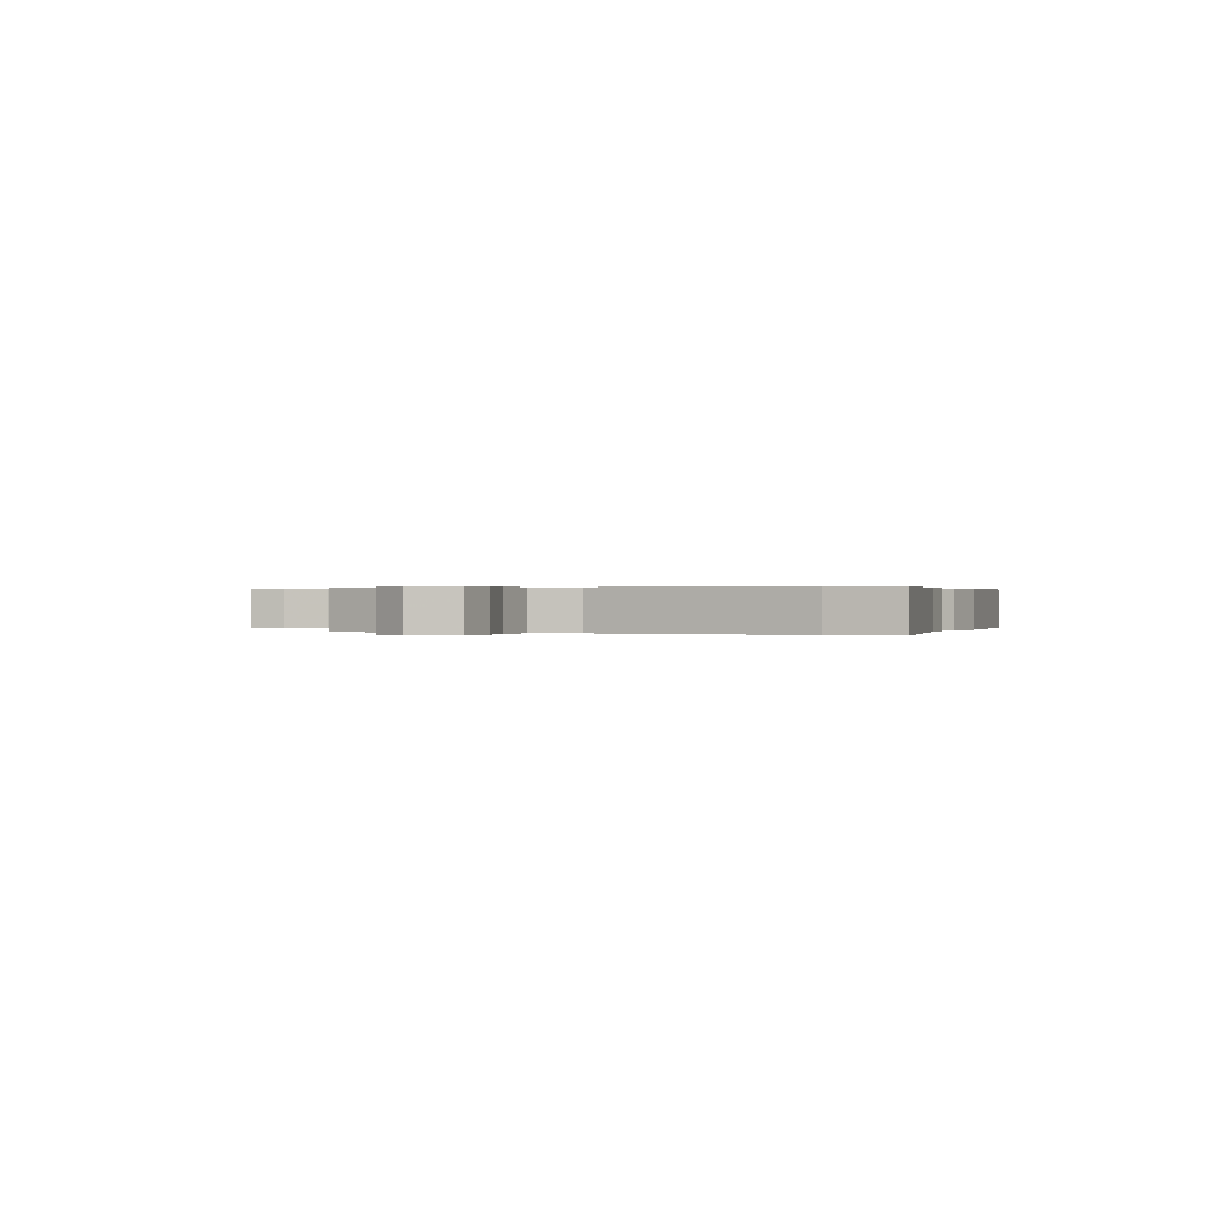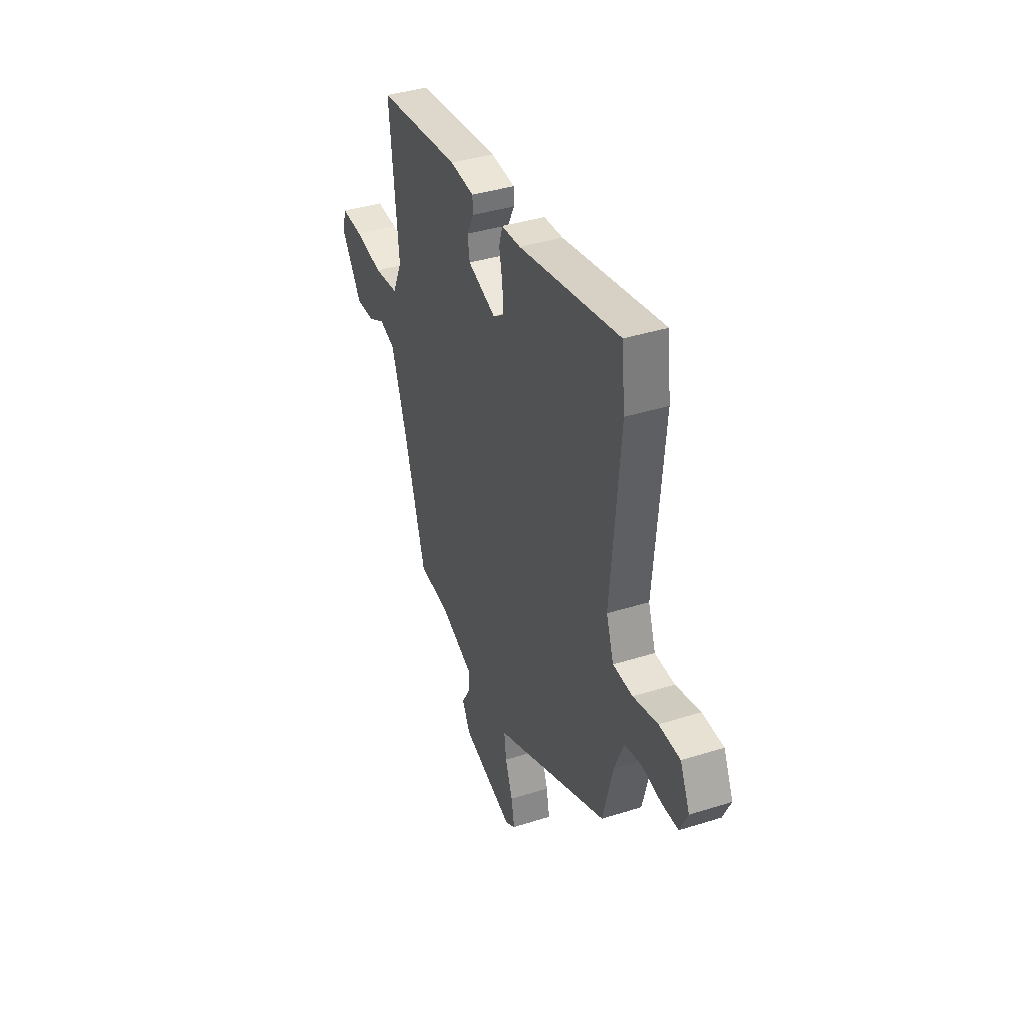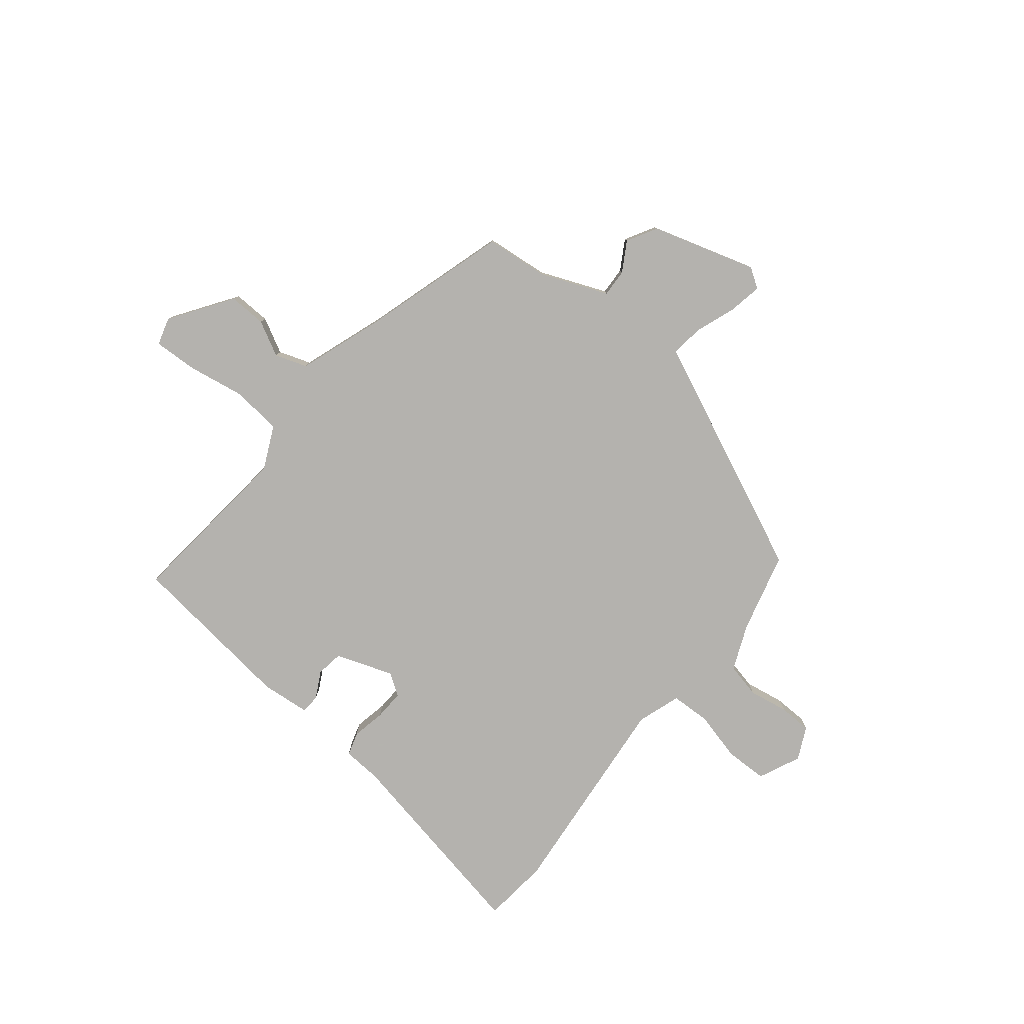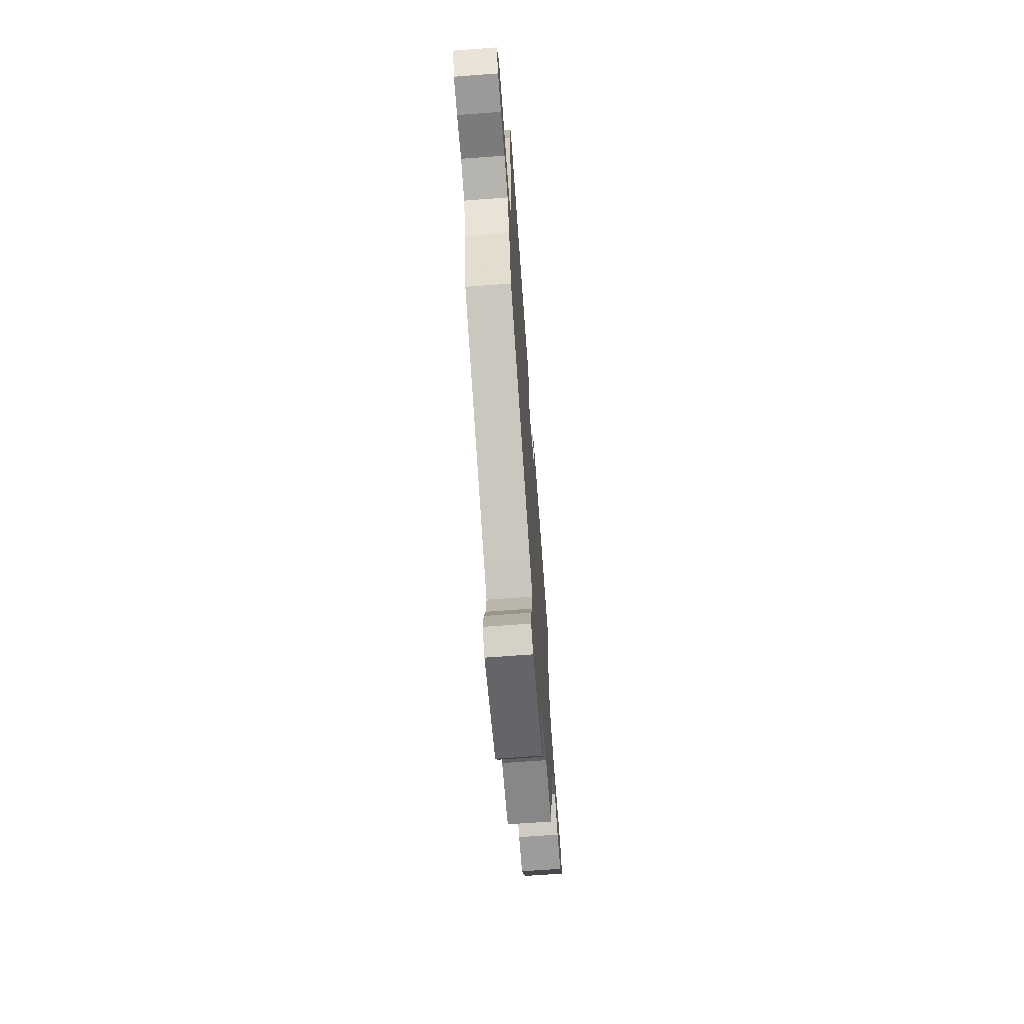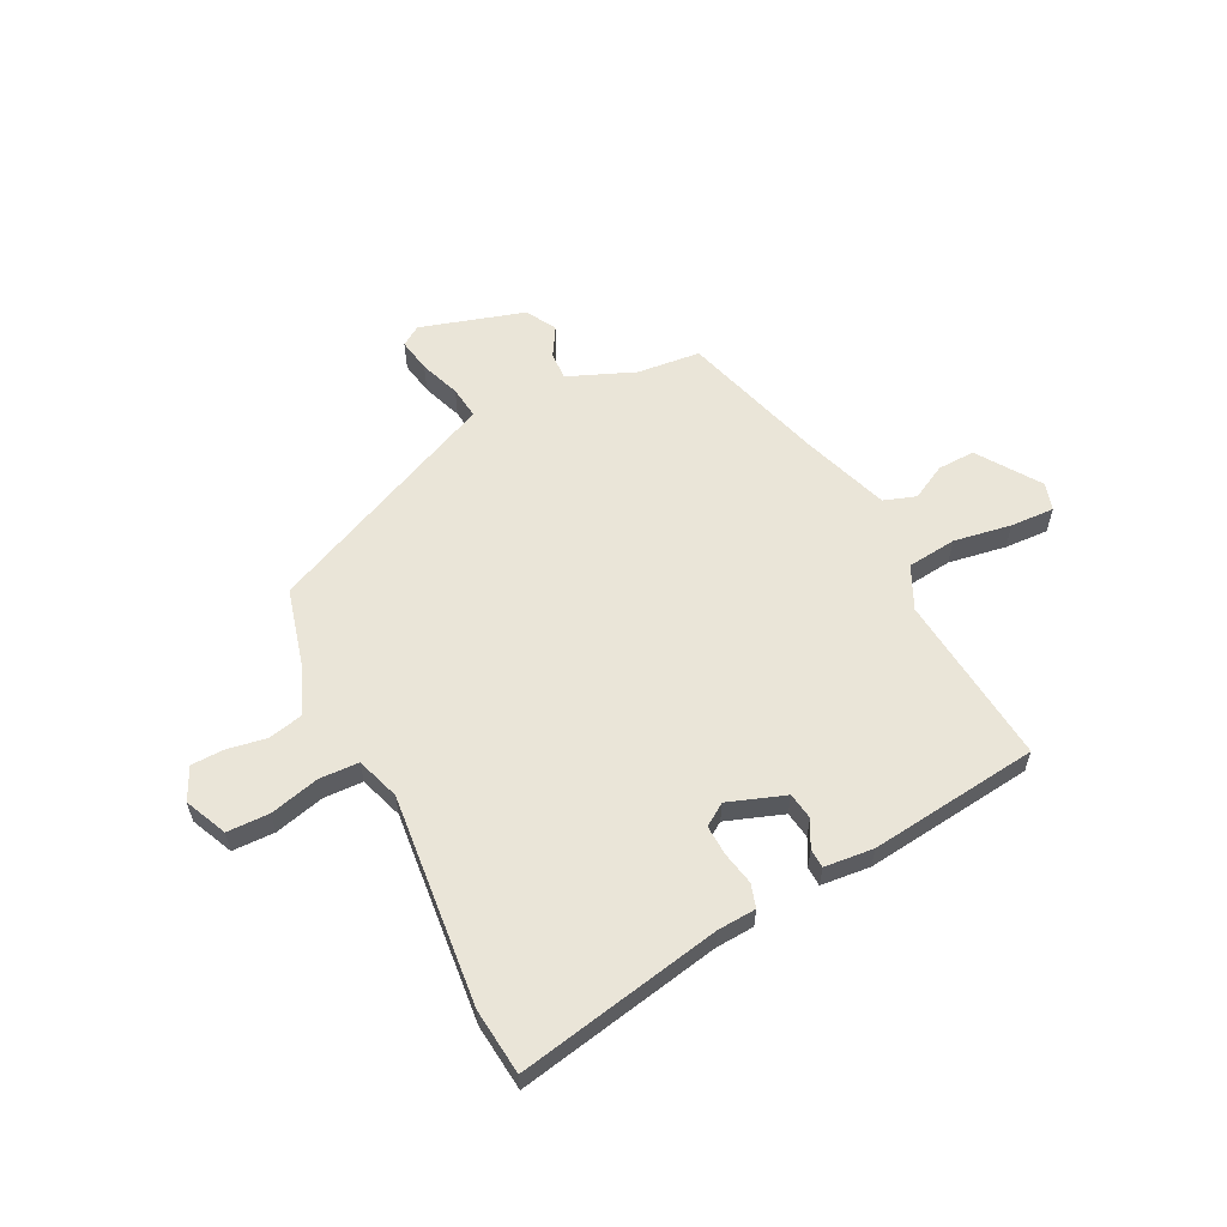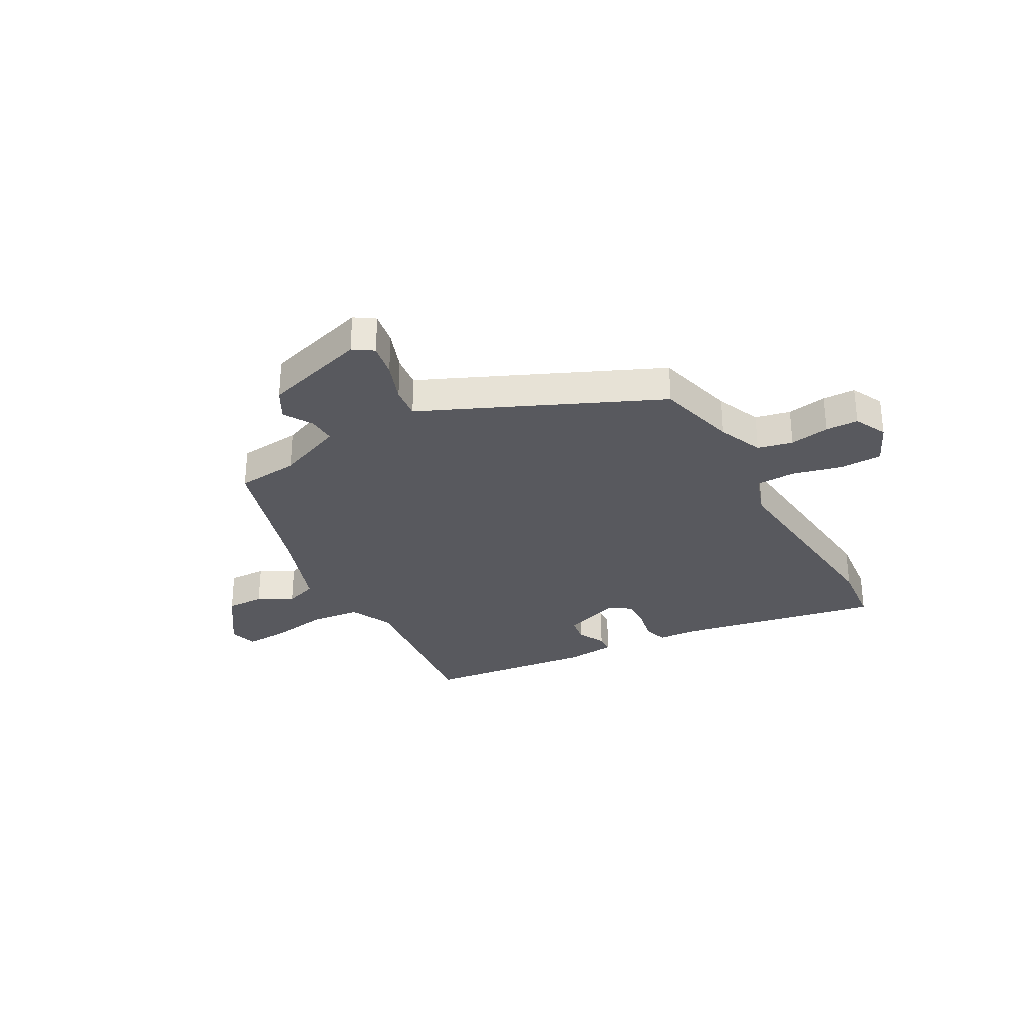
<metadata>
{"format":"obj","ext":"obj","renderer":"f3d","projection":"perspective","resolution":1024,"background":"white","views":[{"elev":0.2,"azim":-65.8,"up":"+Y"},{"elev":38.8,"azim":-111.6,"up":"+Z"},{"elev":-79.8,"azim":141.6,"up":"+Y"},{"elev":-67.6,"azim":-85.7,"up":"+Z"},{"elev":58.9,"azim":-26.2,"up":"+Y"},{"elev":-30.3,"azim":-150.5,"up":"+Y"}]}
</metadata>
<code>
v 0.388 0.07 -0.483
v 0.27 0.07 -0.494
v 0.145 0.07 -0.544
v 0.147 0.07 -0.596
v 0.179 0.07 -0.651
v 0.147 0.07 -0.707
v -0.048 0.07 -0.764
v -0.085 0.07 -0.739
v -0.073 0.07 -0.676
v -0.045 0.07 -0.601
v -0.037 0.07 -0.54
v -0.084 0.07 -0.519
v -0.473 0.07 -0.341
v -0.511 0.07 -0.191
v -0.546 0.07 -0.106
v -0.611 0.07 -0.091
v -0.685 0.07 -0.103
v -0.746 0.07 -0.101
v -0.775 0.07 -0.04
v -0.739 0.07 0.038
v -0.66 0.07 0.039
v -0.568 0.07 0.015
v -0.494 0.07 0.017
v -0.466 0.07 0.098
v -0.501 0.07 0.492
v -0.487 0.07 0.616
v -0.106 0.07 0.539
v -0.034 0.07 0.534
v -0.021 0.07 0.49
v -0.034 0.07 0.428
v -0.037 0.07 0.372
v 0.004 0.07 0.344
v 0.111 0.07 0.381
v 0.119 0.07 0.431
v 0.093 0.07 0.481
v 0.095 0.07 0.517
v 0.187 0.07 0.525
v 0.503 0.07 0.485
v 0.468 0.07 0.164
v 0.505 0.07 0.084
v 0.597 0.07 0.073
v 0.705 0.07 0.09
v 0.787 0.07 0.093
v 0.802 0.07 0.041
v 0.723 0.07 -0.073
v 0.653 0.07 -0.07
v 0.588 0.07 -0.035
v 0.528 0.07 -0.055
v 0.471 0.07 -0.215
v 0.388 0 -0.483
v 0.27 0 -0.494
v 0.145 0 -0.544
v 0.147 0 -0.596
v 0.179 0 -0.651
v 0.147 0 -0.707
v -0.048 0 -0.764
v -0.085 0 -0.739
v -0.073 0 -0.676
v -0.045 0 -0.601
v -0.037 0 -0.54
v -0.084 0 -0.519
v -0.473 0 -0.341
v -0.511 0 -0.191
v -0.546 0 -0.106
v -0.611 0 -0.091
v -0.685 0 -0.103
v -0.746 0 -0.101
v -0.775 0 -0.04
v -0.739 0 0.038
v -0.66 0 0.039
v -0.568 0 0.015
v -0.494 0 0.017
v -0.466 0 0.098
v -0.501 0 0.492
v -0.487 0 0.616
v -0.106 0 0.539
v -0.034 0 0.534
v -0.021 0 0.49
v -0.034 0 0.428
v -0.037 0 0.372
v 0.004 0 0.344
v 0.111 0 0.381
v 0.119 0 0.431
v 0.093 0 0.481
v 0.095 0 0.517
v 0.187 0 0.525
v 0.503 0 0.485
v 0.468 0 0.164
v 0.505 0 0.084
v 0.597 0 0.073
v 0.705 0 0.09
v 0.787 0 0.093
v 0.802 0 0.041
v 0.723 0 -0.073
v 0.653 0 -0.07
v 0.588 0 -0.035
v 0.528 0 -0.055
v 0.471 0 -0.215
f 45 46 47
f 44 45 47
f 43 44 47
f 42 43 47
f 41 42 47
f 40 41 47 48
f 39 40 48 49
f 37 38 39
f 36 37 39
f 35 36 39
f 34 35 39
f 49 1 2
f 39 49 2
f 34 39 2
f 33 34 2
f 27 28 29 30
f 27 30 31
f 26 27 31
f 25 26 31
f 24 25 31
f 23 24 31 32
f 20 21 22
f 19 20 22
f 18 19 22
f 17 18 22
f 16 17 22
f 15 16 22 23
f 33 2 3
f 32 33 3
f 23 32 3
f 15 23 3
f 14 15 3
f 8 9 10
f 7 8 10
f 6 7 10
f 5 6 10
f 4 5 10
f 4 10 11
f 12 13 14
f 11 12 14
f 4 11 14
f 3 4 14
f 96 95 94
f 96 94 93
f 96 93 92
f 96 92 91
f 96 91 90
f 97 96 90 89
f 98 97 89 88
f 88 87 86
f 88 86 85
f 88 85 84
f 88 84 83
f 51 50 98
f 51 98 88
f 51 88 83
f 51 83 82
f 79 78 77 76
f 80 79 76
f 80 76 75
f 80 75 74
f 80 74 73
f 81 80 73 72
f 71 70 69
f 71 69 68
f 71 68 67
f 71 67 66
f 71 66 65
f 72 71 65 64
f 52 51 82
f 52 82 81
f 52 81 72
f 52 72 64
f 52 64 63
f 59 58 57
f 59 57 56
f 59 56 55
f 59 55 54
f 59 54 53
f 60 59 53
f 63 62 61
f 63 61 60
f 63 60 53
f 63 53 52
f 1 50 51 2
f 2 51 52 3
f 3 52 53 4
f 4 53 54 5
f 5 54 55 6
f 6 55 56 7
f 7 56 57 8
f 8 57 58 9
f 9 58 59 10
f 10 59 60 11
f 11 60 61 12
f 12 61 62 13
f 13 62 63 14
f 14 63 64 15
f 15 64 65 16
f 16 65 66 17
f 17 66 67 18
f 18 67 68 19
f 19 68 69 20
f 20 69 70 21
f 21 70 71 22
f 22 71 72 23
f 23 72 73 24
f 24 73 74 25
f 25 74 75 26
f 26 75 76 27
f 27 76 77 28
f 28 77 78 29
f 29 78 79 30
f 30 79 80 31
f 31 80 81 32
f 32 81 82 33
f 33 82 83 34
f 34 83 84 35
f 35 84 85 36
f 36 85 86 37
f 37 86 87 38
f 38 87 88 39
f 39 88 89 40
f 40 89 90 41
f 41 90 91 42
f 42 91 92 43
f 43 92 93 44
f 44 93 94 45
f 45 94 95 46
f 46 95 96 47
f 47 96 97 48
f 48 97 98 49
f 49 98 50 1

</code>
